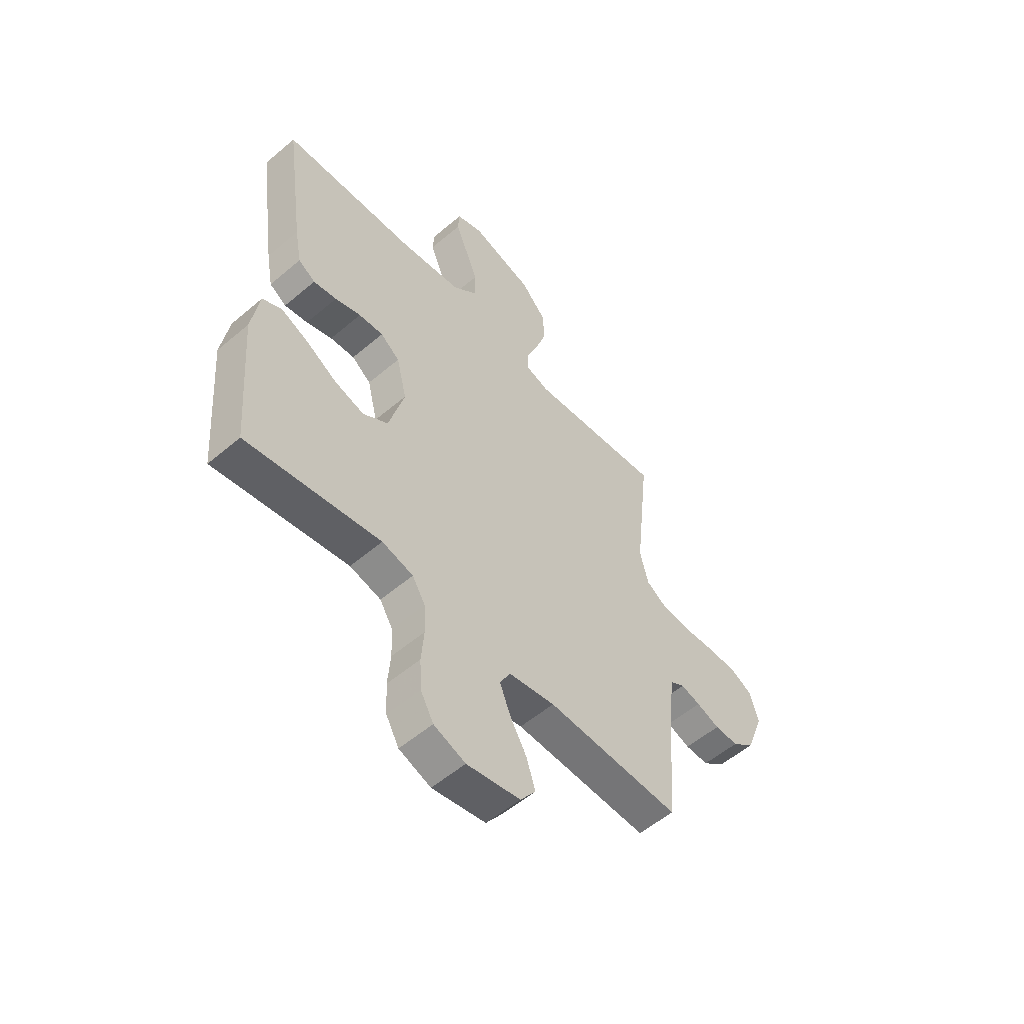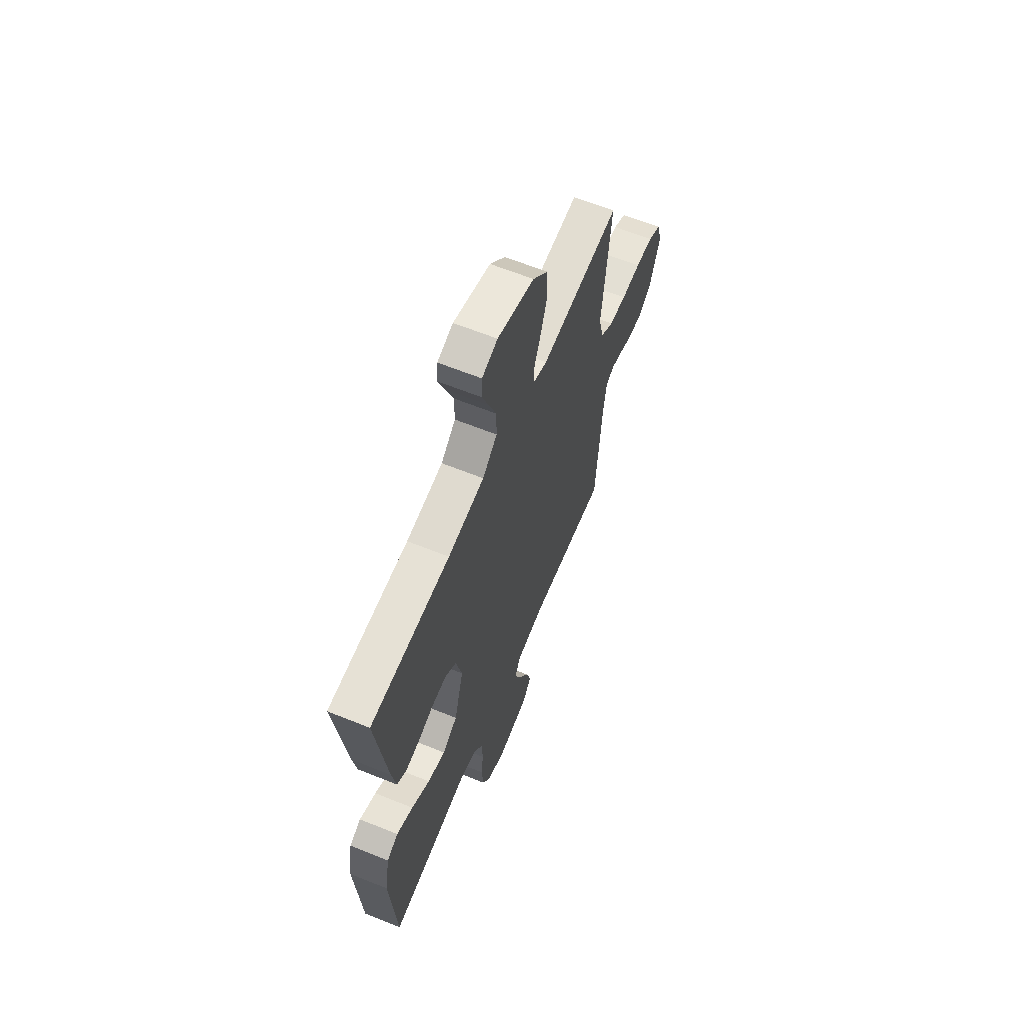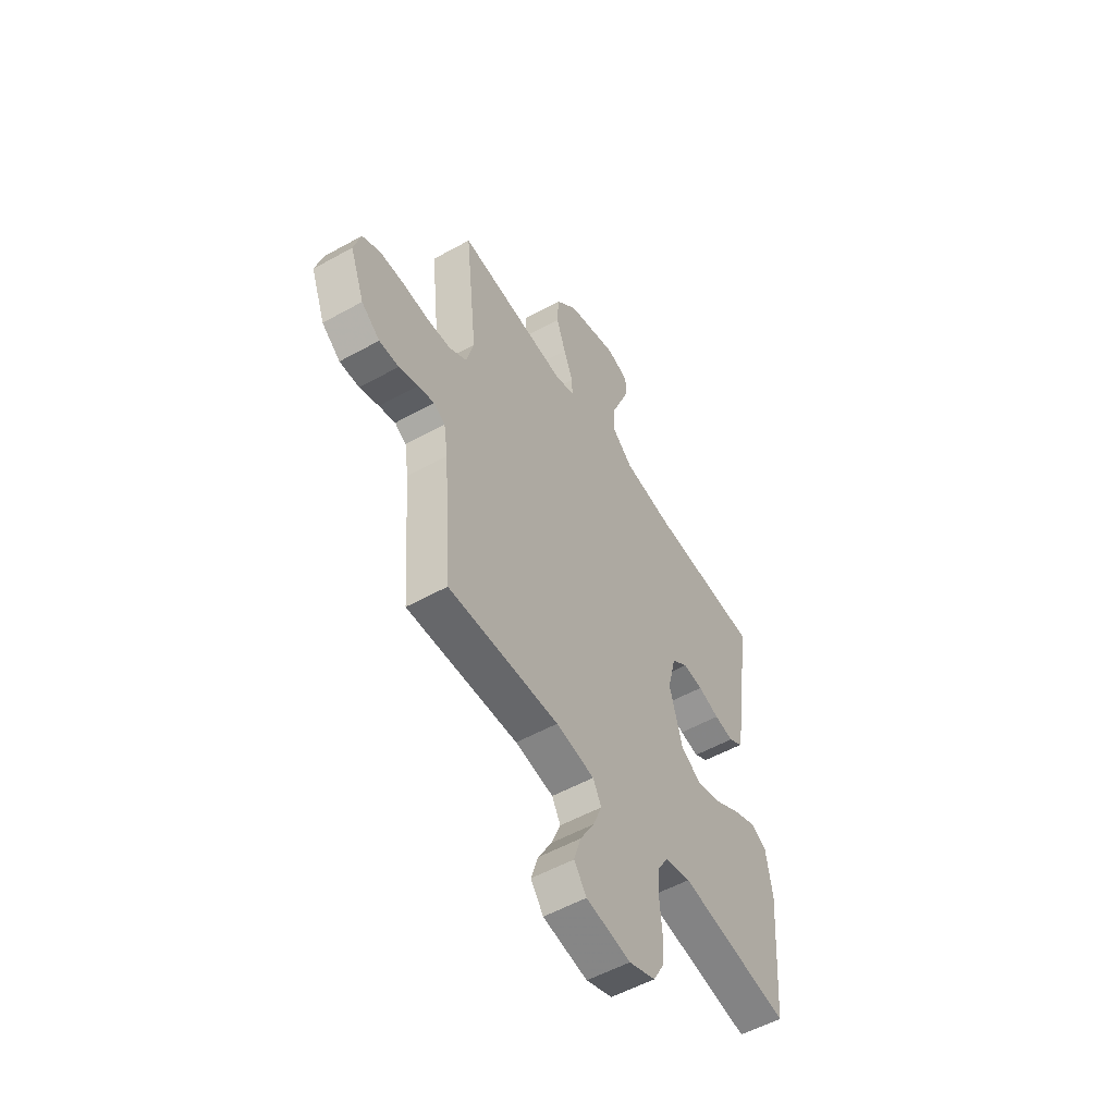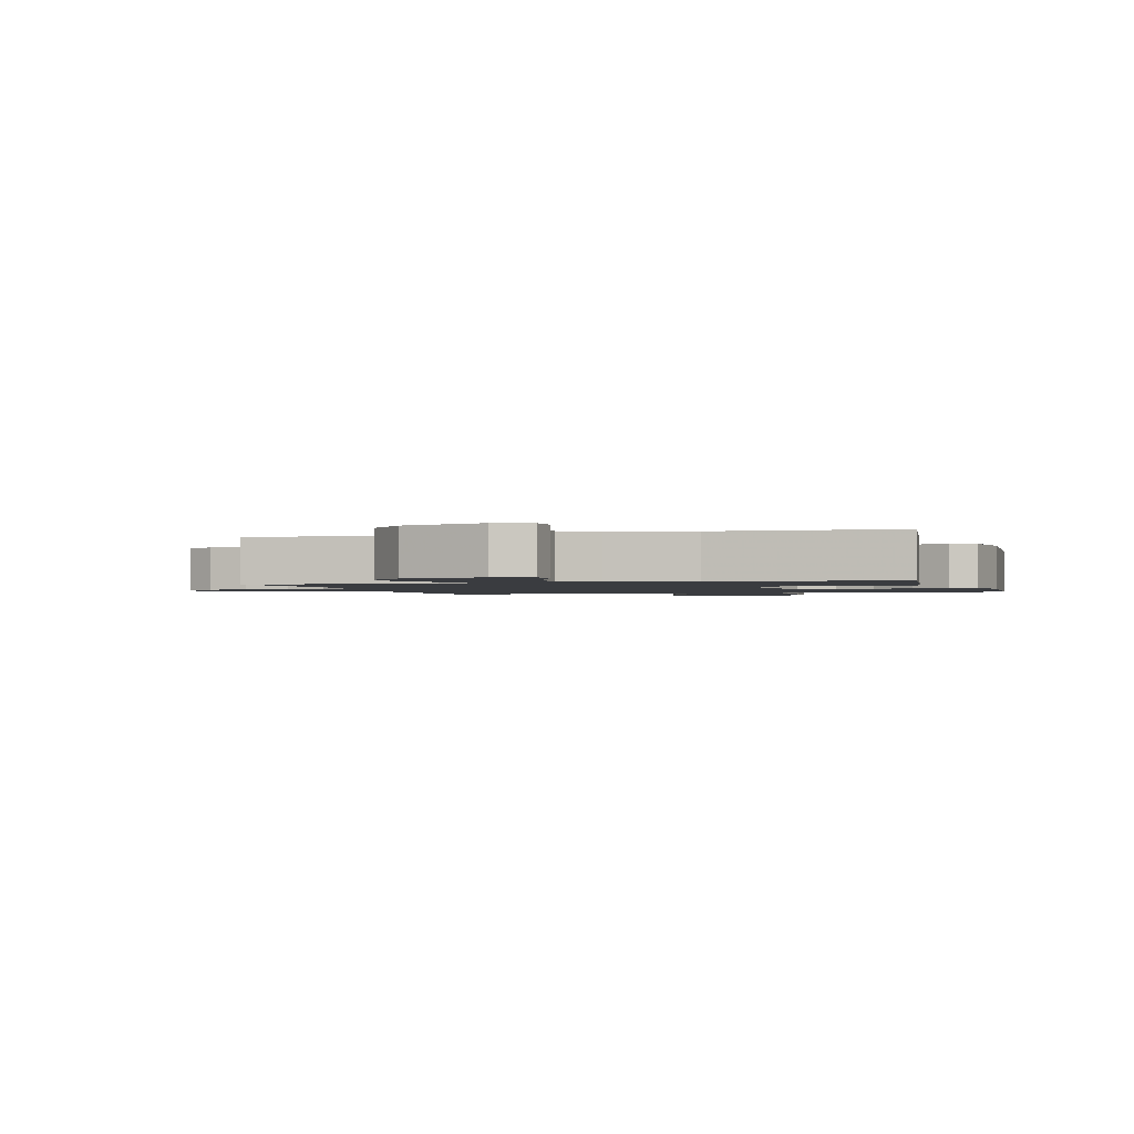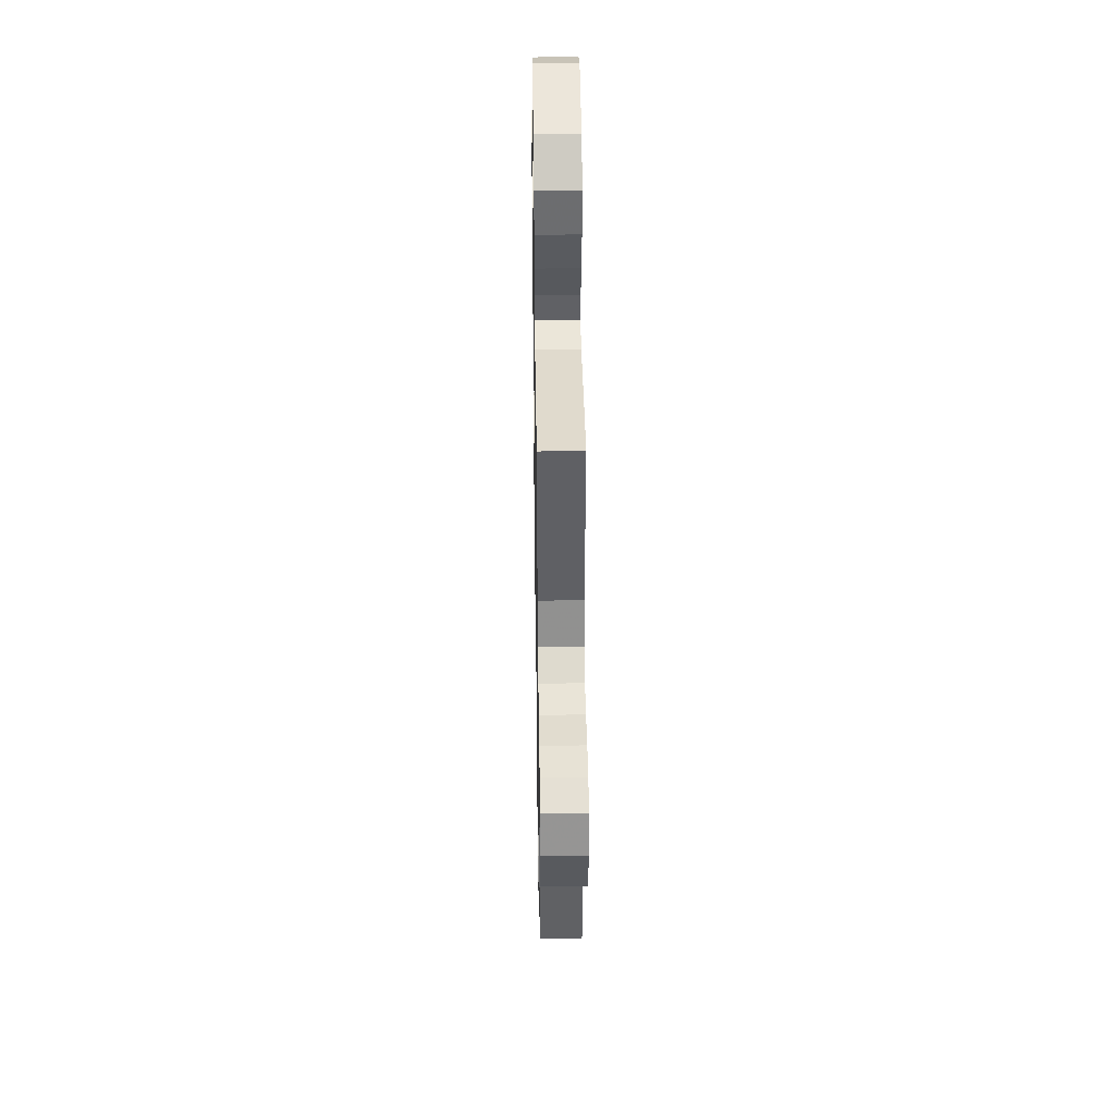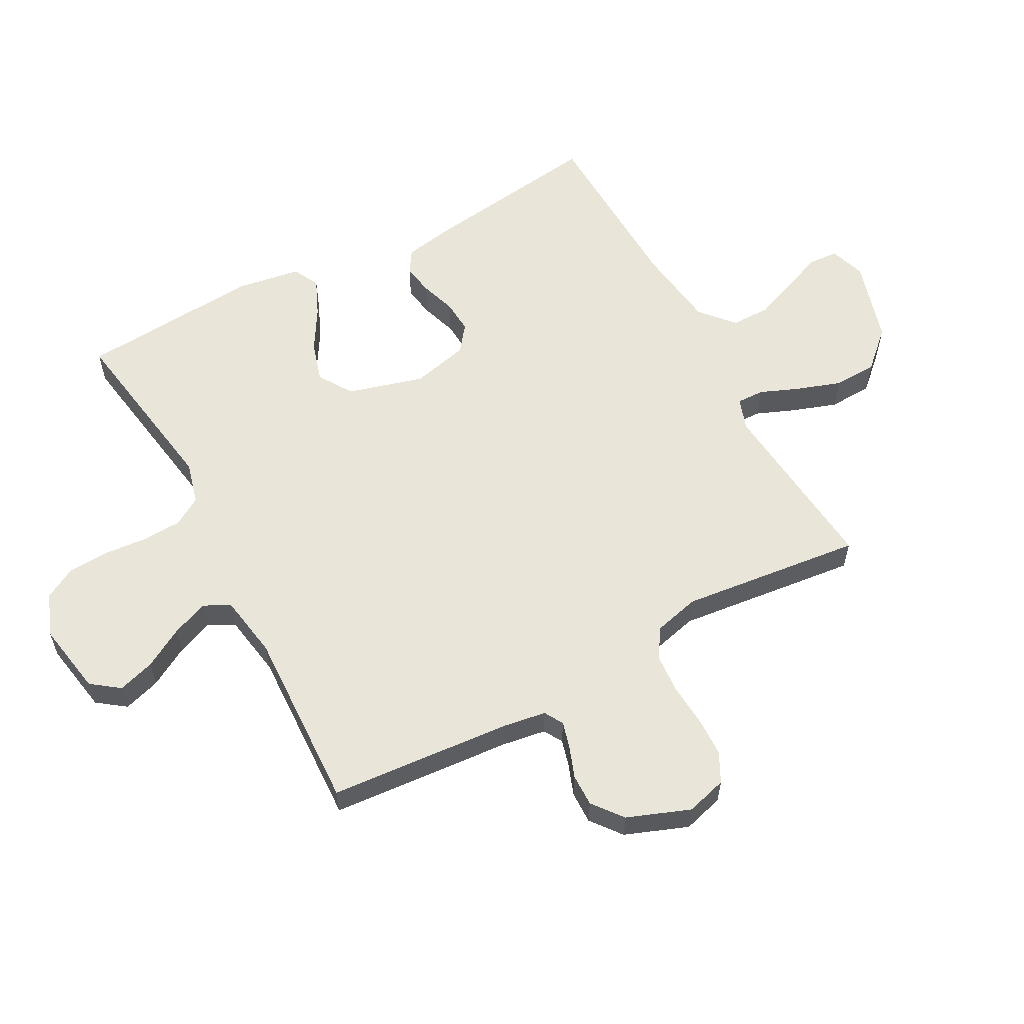
<metadata>
{"format":"obj","ext":"obj","renderer":"f3d","projection":"perspective","resolution":1024,"background":"white","views":[{"elev":-55.0,"azim":131.9,"up":"+Z"},{"elev":62.8,"azim":112.3,"up":"+Z"},{"elev":-54.1,"azim":-59.4,"up":"+Z"},{"elev":-1.5,"azim":16.6,"up":"+Y"},{"elev":38.5,"azim":-90.9,"up":"+Z"},{"elev":58.4,"azim":-118.3,"up":"+Y"}]}
</metadata>
<code>
v 0.5 0.07 -0.5
v 0.2 0.07 -0.453
v 0.13 0.07 -0.471
v 0.101 0.07 -0.518
v 0.098 0.07 -0.583
v 0.104 0.07 -0.655
v 0.1 0.07 -0.723
v 0.071 0.07 -0.775
v 0 0.07 -0.802
v -0.12 0.07 -0.781
v -0.154 0.07 -0.735
v -0.135 0.07 -0.674
v -0.097 0.07 -0.608
v -0.073 0.07 -0.548
v -0.096 0.07 -0.505
v -0.2 0.07 -0.488
v -0.5 0.07 -0.5
v -0.523 0.07 -0.2
v -0.534 0.07 -0.128
v -0.565 0.07 -0.11
v -0.609 0.07 -0.122
v -0.661 0.07 -0.141
v -0.714 0.07 -0.142
v -0.764 0.07 -0.103
v -0.803 0.07 0
v -0.784 0.07 0.067
v -0.736 0.07 0.092
v -0.671 0.07 0.094
v -0.599 0.07 0.089
v -0.534 0.07 0.094
v -0.486 0.07 0.125
v -0.467 0.07 0.2
v -0.5 0.07 0.5
v -0.2 0.07 0.472
v -0.147 0.07 0.49
v -0.148 0.07 0.535
v -0.174 0.07 0.599
v -0.199 0.07 0.672
v -0.196 0.07 0.744
v -0.139 0.07 0.805
v 0 0.07 0.846
v 0.059 0.07 0.826
v 0.062 0.07 0.777
v 0.036 0.07 0.712
v 0.008 0.07 0.641
v 0.008 0.07 0.576
v 0.063 0.07 0.528
v 0.2 0.07 0.51
v 0.5 0.07 0.5
v 0.458 0.07 0.2
v 0.443 0.07 0.119
v 0.405 0.07 0.095
v 0.353 0.07 0.104
v 0.295 0.07 0.123
v 0.24 0.07 0.127
v 0.197 0.07 0.094
v 0.174 0.07 0
v 0.209 0.07 -0.125
v 0.265 0.07 -0.161
v 0.332 0.07 -0.141
v 0.401 0.07 -0.1
v 0.463 0.07 -0.073
v 0.506 0.07 -0.095
v 0.523 0.07 -0.2
v 0.5 0 -0.5
v 0.2 0 -0.453
v 0.13 0 -0.471
v 0.101 0 -0.518
v 0.098 0 -0.583
v 0.104 0 -0.655
v 0.1 0 -0.723
v 0.071 0 -0.775
v 0 0 -0.802
v -0.12 0 -0.781
v -0.154 0 -0.735
v -0.135 0 -0.674
v -0.097 0 -0.608
v -0.073 0 -0.548
v -0.096 0 -0.505
v -0.2 0 -0.488
v -0.5 0 -0.5
v -0.523 0 -0.2
v -0.534 0 -0.128
v -0.565 0 -0.11
v -0.609 0 -0.122
v -0.661 0 -0.141
v -0.714 0 -0.142
v -0.764 0 -0.103
v -0.803 0 0
v -0.784 0 0.067
v -0.736 0 0.092
v -0.671 0 0.094
v -0.599 0 0.089
v -0.534 0 0.094
v -0.486 0 0.125
v -0.467 0 0.2
v -0.5 0 0.5
v -0.2 0 0.472
v -0.147 0 0.49
v -0.148 0 0.535
v -0.174 0 0.599
v -0.199 0 0.672
v -0.196 0 0.744
v -0.139 0 0.805
v 0 0 0.846
v 0.059 0 0.826
v 0.062 0 0.777
v 0.036 0 0.712
v 0.008 0 0.641
v 0.008 0 0.576
v 0.063 0 0.528
v 0.2 0 0.51
v 0.5 0 0.5
v 0.458 0 0.2
v 0.443 0 0.119
v 0.405 0 0.095
v 0.353 0 0.104
v 0.295 0 0.123
v 0.24 0 0.127
v 0.197 0 0.094
v 0.174 0 0
v 0.209 0 -0.125
v 0.265 0 -0.161
v 0.332 0 -0.141
v 0.401 0 -0.1
v 0.463 0 -0.073
v 0.506 0 -0.095
v 0.523 0 -0.2
f 64 1 2
f 63 64 2
f 62 63 2
f 61 62 2
f 60 61 2
f 59 60 2 3
f 58 59 3 4
f 57 58 4
f 52 53 54
f 51 52 54
f 50 51 54
f 49 50 54
f 48 49 54
f 47 48 54 55
f 46 47 55 56
f 42 43 44
f 41 42 44
f 40 41 44
f 39 40 44
f 38 39 44
f 37 38 44
f 36 37 44
f 35 36 44 45
f 32 33 34
f 31 32 34 35
f 27 28 29
f 26 27 29
f 25 26 29
f 24 25 29
f 23 24 29
f 22 23 29
f 21 22 29
f 20 21 29 30
f 19 20 30 31
f 16 17 18
f 35 45 46
f 31 35 46
f 19 31 46
f 18 19 46
f 16 18 46
f 15 16 46
f 11 12 13
f 10 11 13
f 9 10 13
f 8 9 13
f 7 8 13
f 6 7 13
f 5 6 13
f 46 56 57
f 15 46 57
f 14 15 57
f 14 57 4
f 4 5 13 14
f 66 65 128
f 66 128 127
f 66 127 126
f 66 126 125
f 66 125 124
f 67 66 124 123
f 68 67 123 122
f 68 122 121
f 118 117 116
f 118 116 115
f 118 115 114
f 118 114 113
f 118 113 112
f 119 118 112 111
f 120 119 111 110
f 108 107 106
f 108 106 105
f 108 105 104
f 108 104 103
f 108 103 102
f 108 102 101
f 108 101 100
f 109 108 100 99
f 98 97 96
f 99 98 96 95
f 93 92 91
f 93 91 90
f 93 90 89
f 93 89 88
f 93 88 87
f 93 87 86
f 93 86 85
f 94 93 85 84
f 95 94 84 83
f 82 81 80
f 110 109 99
f 110 99 95
f 110 95 83
f 110 83 82
f 110 82 80
f 110 80 79
f 77 76 75
f 77 75 74
f 77 74 73
f 77 73 72
f 77 72 71
f 77 71 70
f 77 70 69
f 121 120 110
f 121 110 79
f 121 79 78
f 68 121 78
f 78 77 69 68
f 1 65 66 2
f 2 66 67 3
f 3 67 68 4
f 4 68 69 5
f 5 69 70 6
f 6 70 71 7
f 7 71 72 8
f 8 72 73 9
f 9 73 74 10
f 10 74 75 11
f 11 75 76 12
f 12 76 77 13
f 13 77 78 14
f 14 78 79 15
f 15 79 80 16
f 16 80 81 17
f 17 81 82 18
f 18 82 83 19
f 19 83 84 20
f 20 84 85 21
f 21 85 86 22
f 22 86 87 23
f 23 87 88 24
f 24 88 89 25
f 25 89 90 26
f 26 90 91 27
f 27 91 92 28
f 28 92 93 29
f 29 93 94 30
f 30 94 95 31
f 31 95 96 32
f 32 96 97 33
f 33 97 98 34
f 34 98 99 35
f 35 99 100 36
f 36 100 101 37
f 37 101 102 38
f 38 102 103 39
f 39 103 104 40
f 40 104 105 41
f 41 105 106 42
f 42 106 107 43
f 43 107 108 44
f 44 108 109 45
f 45 109 110 46
f 46 110 111 47
f 47 111 112 48
f 48 112 113 49
f 49 113 114 50
f 50 114 115 51
f 51 115 116 52
f 52 116 117 53
f 53 117 118 54
f 54 118 119 55
f 55 119 120 56
f 56 120 121 57
f 57 121 122 58
f 58 122 123 59
f 59 123 124 60
f 60 124 125 61
f 61 125 126 62
f 62 126 127 63
f 63 127 128 64
f 64 128 65 1

</code>
